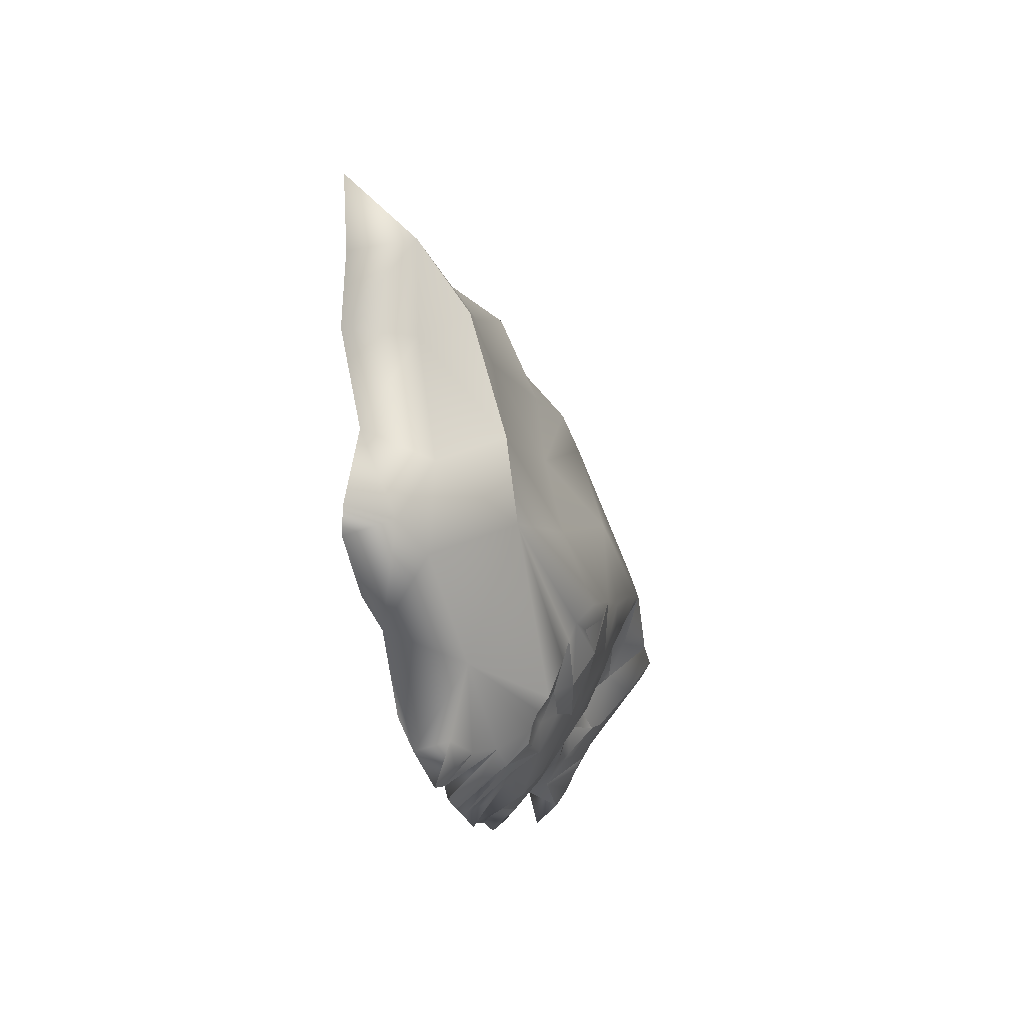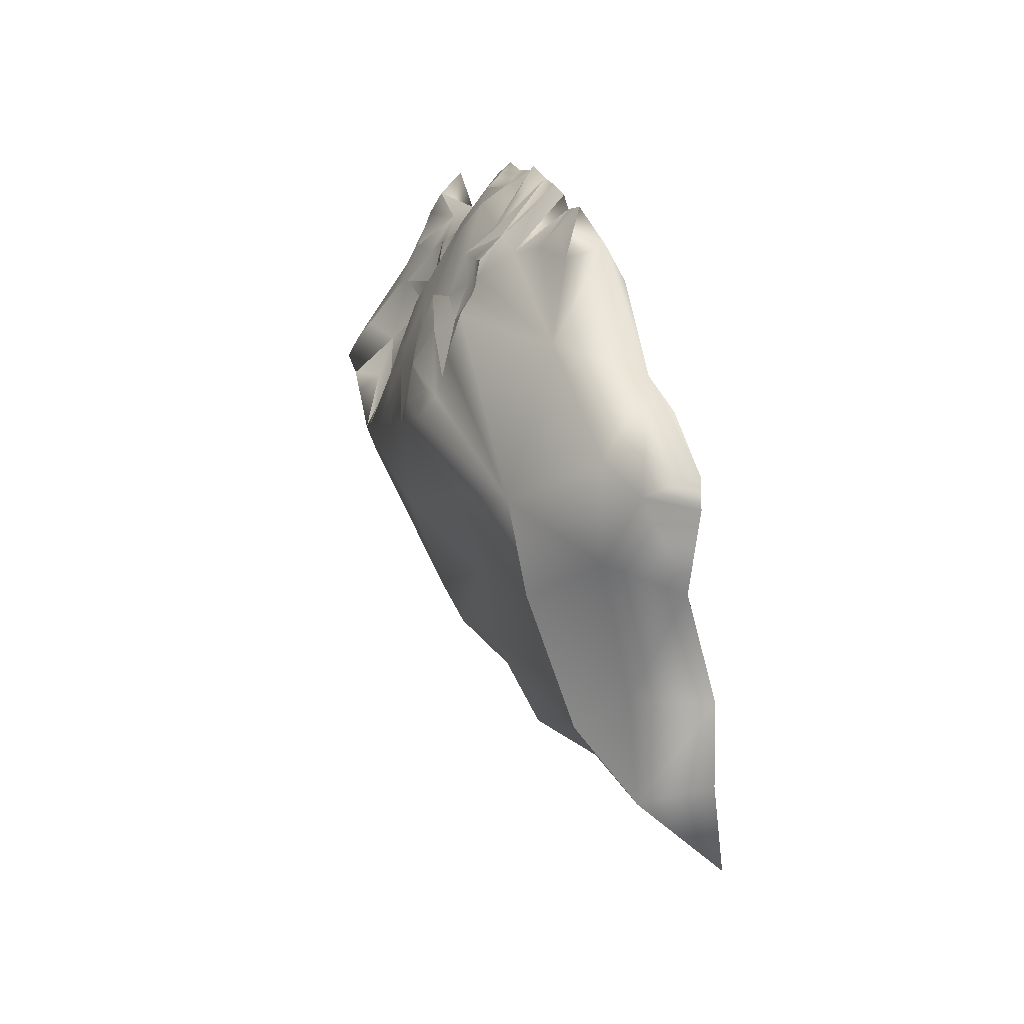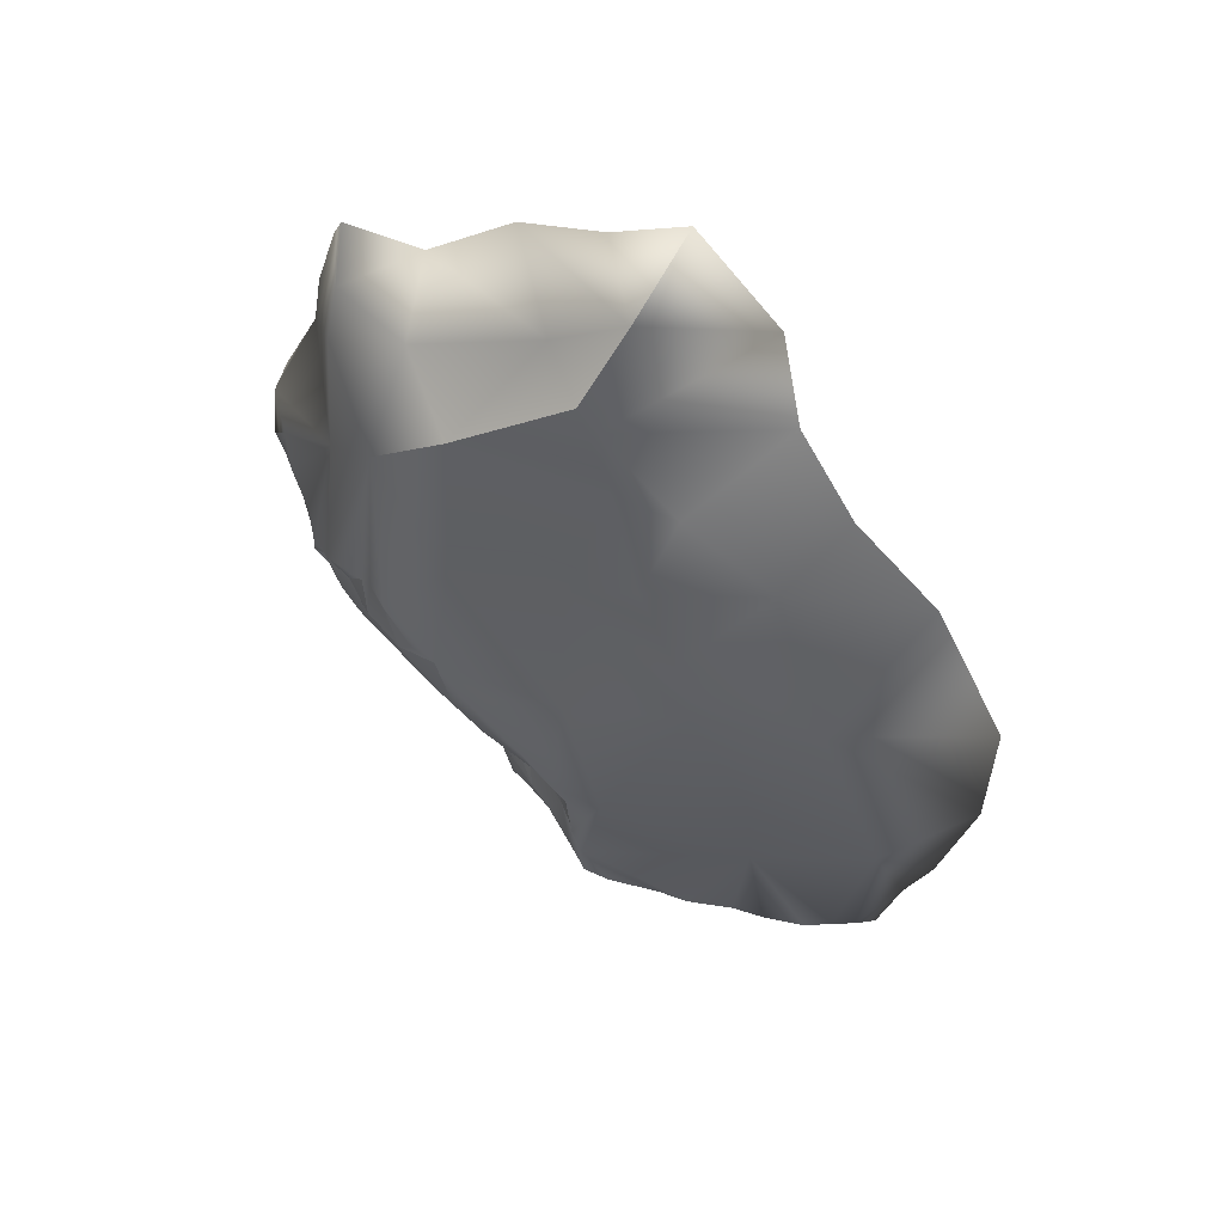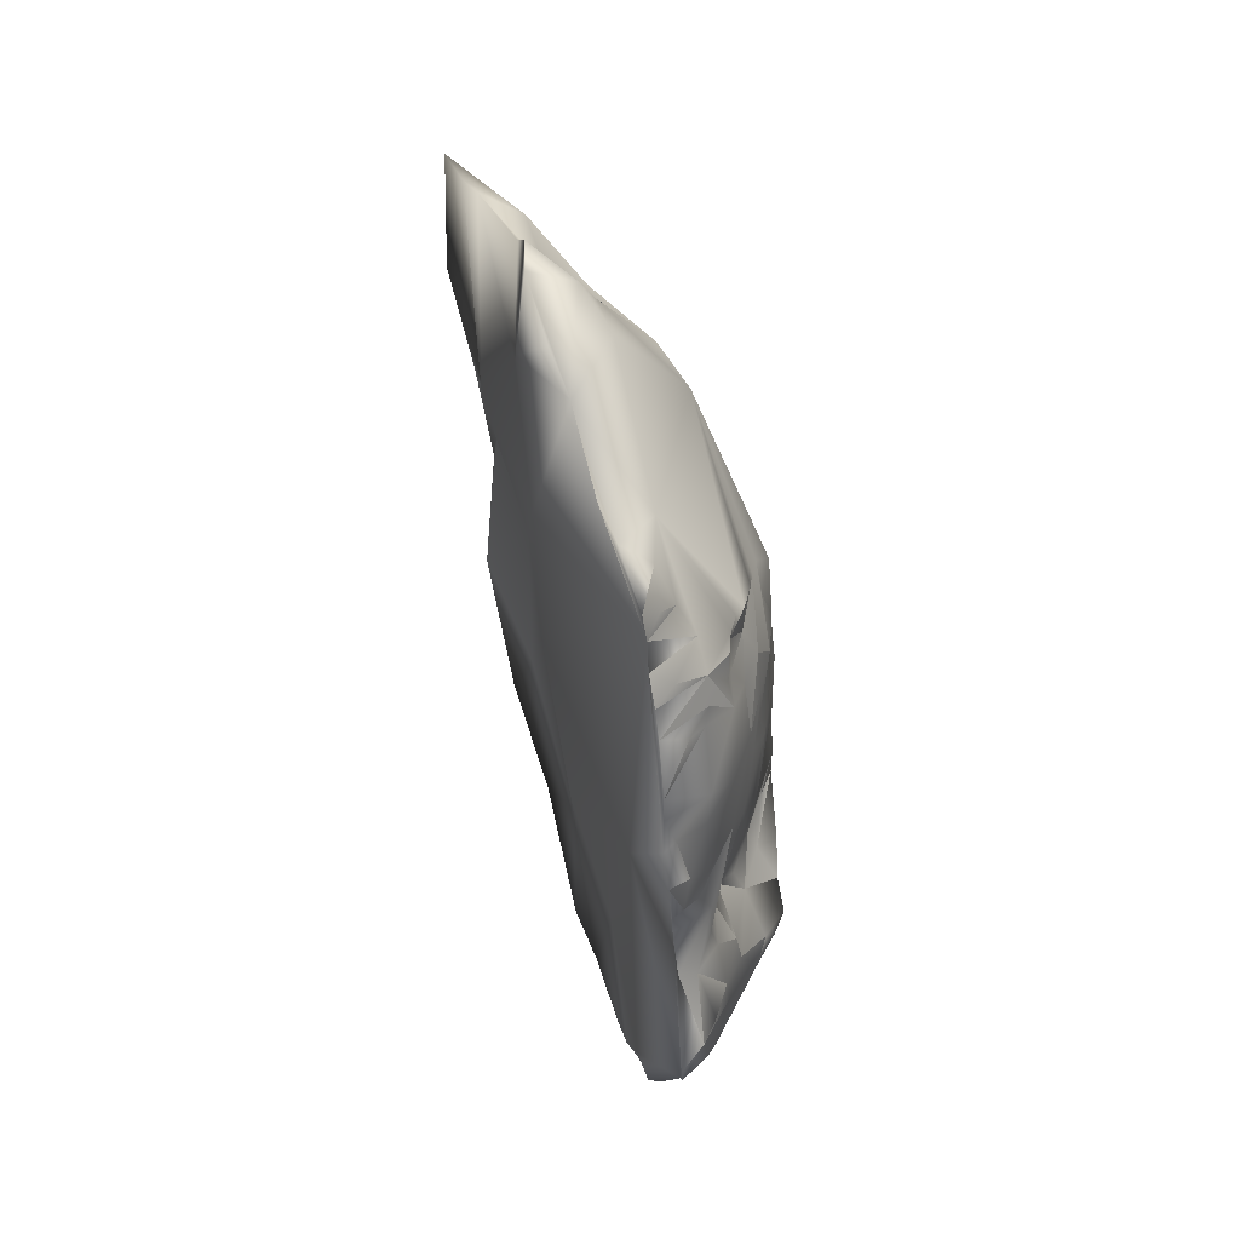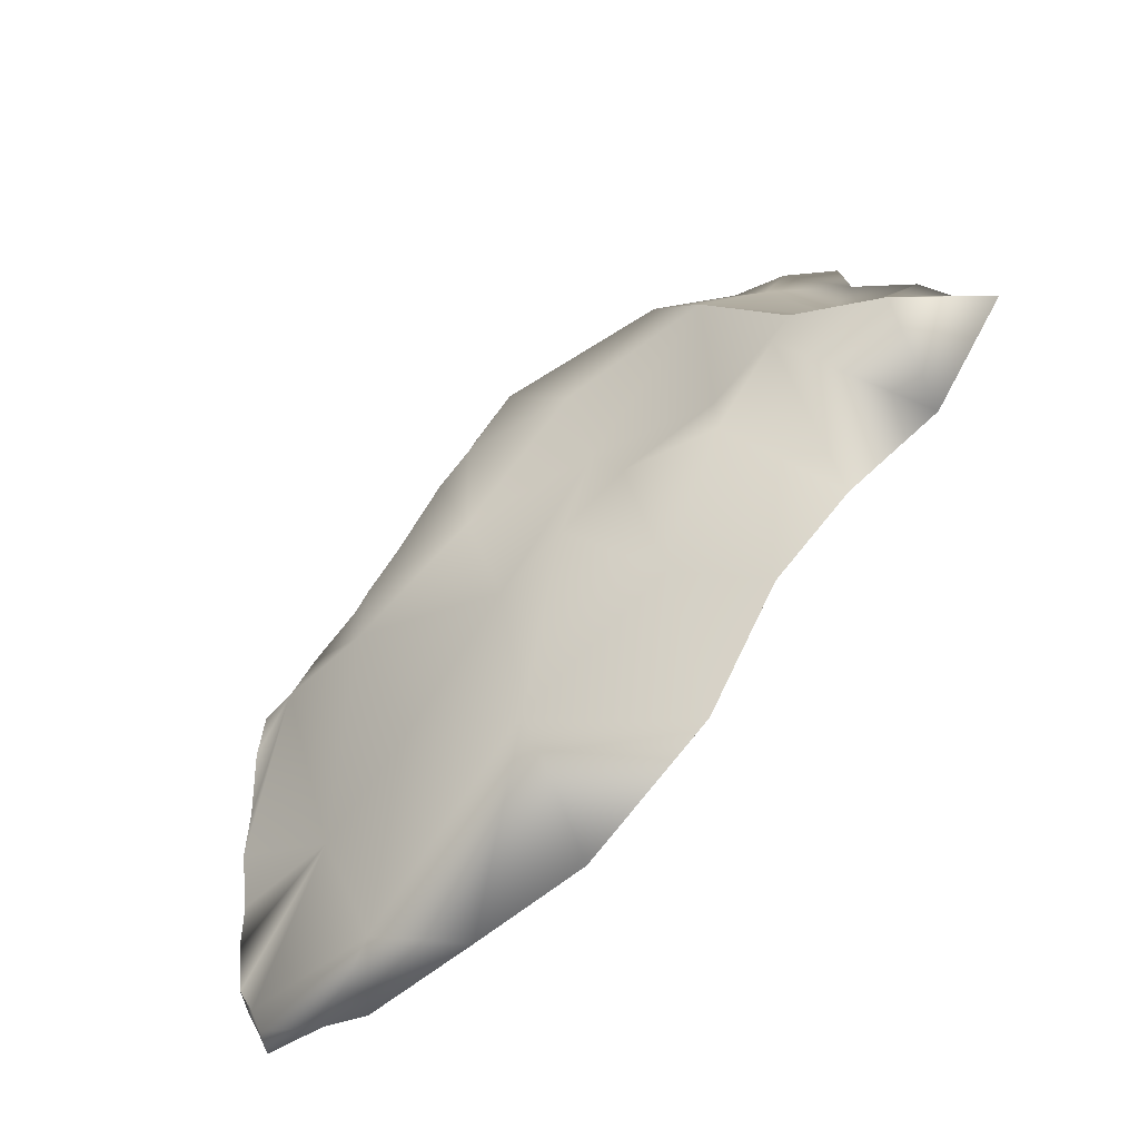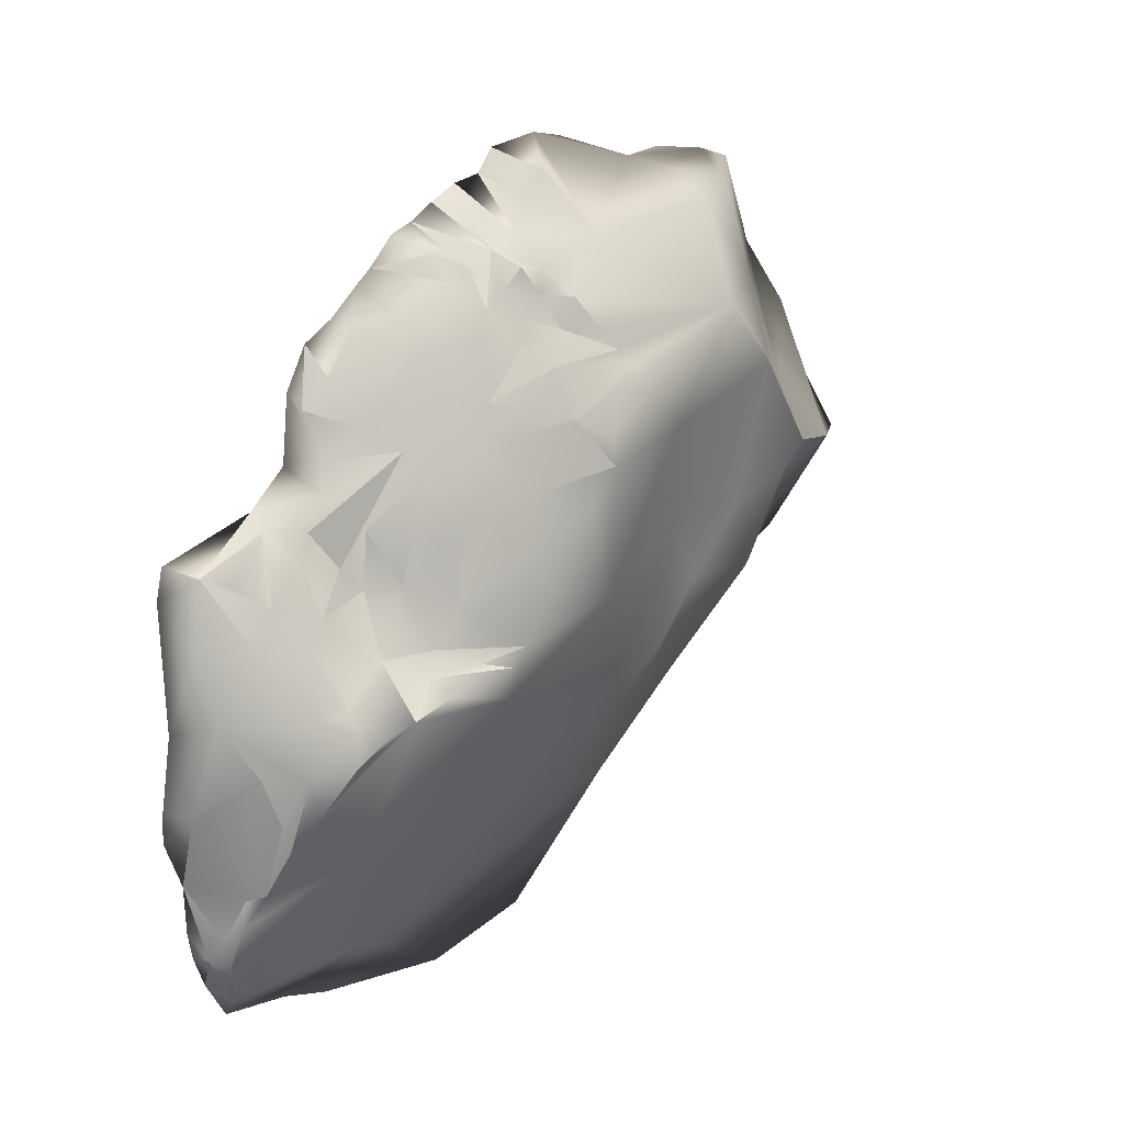
<metadata>
{"format":"obj","ext":"obj","renderer":"f3d","projection":"perspective","resolution":1024,"background":"white","views":[{"elev":40.1,"azim":2.0,"up":"+Y"},{"elev":50.2,"azim":176.8,"up":"+Z"},{"elev":67.1,"azim":112.7,"up":"+Y"},{"elev":-5.7,"azim":-11.8,"up":"+Y"},{"elev":-58.4,"azim":147.9,"up":"+Z"},{"elev":23.9,"azim":59.3,"up":"+Z"}]}
</metadata>
<code>
o shard23
v 0.4027 0.1715 0.1783
v 0.3456 0.2992 0.1484
v 0.3342 0.1593 0.01502
v 0.4432 0.08872 0.1106
v 0.4103 -0.049 -0.09277
v 0.3126 -0.06163 -0.311
v 0.2514 0.1123 -0.1787
v 0.2385 0.2458 -0.0456
v 0.1953 0.351 0.05209
v 0.1485 0.4809 0.1003
v 0.1267 0.6039 0.2294
v 0.2307 0.5178 0.2627
v 0.3069 0.4183 0.3009
v 0.3141 0.3864 0.2714
v 0.4925 -0.2978 0.3901
v 0.4652 -0.4395 0.3585
v 0.4765 -0.2738 0.4475
v 0.4654 -0.3893 0.3436
v 0.4656 -0.3531 0.3863
v 0.4675 -0.1803 0.5191
v 0.4863 -0.4909 0.3216
v 0.4327 -0.1868 0.5927
v 0.4252 -0.2424 0.5837
v 0.403 -0.4432 0.3807
v 0.5043 -0.4339 0.3015
v 0.4205 -0.1559 0.6222
v 0.4645 -0.5328 0.3525
v 0.3802 -0.1574 0.6637
v 0.3792 -0.1798 0.6487
v 0.3523 -0.1963 0.6822
v 0.4281 -0.2743 0.5409
v 0.4483 -0.4224 0.3926
v 0.4005 -0.475 0.4141
v 0.4091 -0.1266 0.6378
v 0.4831 -0.1257 0.5104
v 0.4557 -0.2937 0.475
v 0.4807 -0.1982 0.4833
v 0.3741 -0.1232 0.6817
v 0.4761 -0.3635 0.3136
v 0.4207 -0.112 0.6056
v 0.3236 -0.2348 0.7065
v 0.3937 -0.2579 0.6194
v 0.4295 -0.4736 0.3966
v 0.4406 -0.3914 0.4278
v 0.4137 -0.5985 0.3743
v 0.5375 -0.5391 0.1281
v 0.4981 -0.3218 0.3188
v 0.5608 -0.4694 0.1975
v 0.5229 -0.5666 -0.08179
v 0.5077 -0.2744 0.3617
v 0.3095 -0.2008 0.7134
v 0.397 -0.292 0.5795
v 0.4206 -0.3427 0.5057
v 0.5197 -0.4584 0.2684
v 0.499 -0.3873 -0.04134
v 0.5195 -0.2343 0.3629
v 0.3172 0.06317 0.6617
v 0.415 -0.3793 0.466
v 0.446 -0.5646 0.3628
v 0.4643 -0.6182 -0.1027
v 0.4336 -0.5978 0.01807
v 0.5086 -0.349 0.2705
v 0.4691 -0.08449 0.5505
v 0.4459 -0.1233 0.5734
v 0.4042 -0.09712 0.6636
v 0.355 -0.3122 0.601
v 0.5042 -0.5123 0.2637
v 0.5926 -0.3561 0.182
v 0.4526 -0.006365 0.578
v 0.4894 -0.1592 0.4772
v 0.3818 -0.3563 0.5588
v 0.5311 -0.37 0.2415
v 0.5368 -0.167 0.3409
v 0.4609 0.01132 0.5539
v 0.4075 -0.06958 0.6591
v 0.1794 0.2442 0.7221
v 0.1604 0.2553 0.6102
v 0.1554 0.3339 0.7022
v 0.4711 0.02951 0.5351
v 0.5102 -0.1758 0.4243
v 0.4483 0.1118 0.4264
v 0.3251 -0.2668 0.6684
v 0.4848 -0.6088 0.06789
v 0.5357 -0.2962 0.2406
v 0.5186 -0.5604 -0.04615
v 0.4884 -0.6005 -0.1362
v 0.496 0.03708 0.503
v 0.4399 -0.06207 0.5873
v 0.2468 0.01143 0.7858
v 0.4851 -0.008699 0.5098
v 0.3261 -0.04817 0.73
v 0.3593 -0.07925 0.6924
v 0.3824 -0.393 0.5233
v 0.3641 -0.4038 0.5426
v 0.4236 -0.6112 0.3352
v 0.5943 -0.4374 0.1396
v 0.5015 -0.5839 -0.1057
v 0.2747 -0.06607 0.7825
v 0.3007 -0.1671 0.7315
v 0.3475 -0.3694 0.5943
v 0.5042 -0.5751 0.1909
v 0.4591 -0.6215 0.1736
v 0.4682 -0.6144 -0.1379
v 0.4179 -0.04952 0.6419
v 0.5121 -0.03224 0.2404
v 0.3258 -0.1374 0.7227
v 0.3296 -0.2899 0.6496
v 0.336 -0.3268 0.6163
v 0.4716 -0.5863 0.2753
v 0.4485 -0.6351 0.02325
v 0.5884 -0.4307 0.1819
v 0.5671 -0.4337 0.2128
v 0.5361 -0.0741 0.38
v 0.5004 -0.07679 0.489
v 0.3021 -0.05913 0.7515
v 0.3835 -0.4215 0.4574
v 0.568 -0.4879 0.1238
v 0.5709 -0.4802 0.07032
v 0.4139 -0.07619 0.6269
v 0.4329 -0.03756 0.624
v 0.4527 -0.615 -0.04177
v 0.5595 -0.2473 0.2192
v 0.2963 -0.004256 0.7494
v 0.5652 -0.2127 0.164
v 0.5334 -0.2597 0.2853
v 0.5102 -0.03009 0.4619
v 0.4317 -0.4774 -0.2619
v 0.5309 -0.5506 0.07586
v 0.5071 -0.5805 -0.143
v 0.4627 -0.5985 -0.1865
v 0.4546 -0.6346 0.0697
v 0.5566 -0.1405 0.2889
v 0.5182 -0.1554 0.4075
v 0.2866 -0.09263 0.7546
v 0.6035 -0.4005 0.1743
v 0.5353 -0.5391 -0.03613
v 0.5553 -0.3154 0.215
v 0.5867 -0.3013 0.1994
v 0.5529 -0.5202 0.06343
v 0.2701 0.3417 0.5485
v 0.2898 -0.1277 0.7479
v 0.5759 -0.2123 0.2121
v 0.2251 0.3337 0.6669
v 0.237 0.4233 0.368
v 0.2259 0.06282 0.7704
v 0.461 -0.5722 -0.2397
v 0.1577 0.3745 0.6863
v 0.2053 0.1827 0.7228
v 0.478 -0.5679 -0.2126
v 0.5199 -0.029 0.4235
v 0.374 -0.3238 0.2484
v 0.4858 -0.587 -0.1716
v 0.5592 -0.514 0.02909
v 0.3847 0.2351 0.5552
v 0.2668 0.2718 0.6654
v 0.3985 -0.4123 0.01002
v 0.4919 -0.5698 -0.181
v 0.1704 0.4056 0.5623
v 0.1912 0.2862 0.4213
v 0.2917 -0.02279 0.04703
v 0.3363 -0.247 0.03834
v 0.5718 -0.1896 0.2342
v 0.3648 0.3128 0.455
v 0.2346 0.1146 0.3034
v 0.3737 -0.2557 -0.1482
v 0.1798 0.2812 0.2209
v 0.4062 -0.4079 -0.2929
v 0.2693 0.1189 0.06805
v 0.3115 -0.0416 -0.1398
v 0.4388 -0.3624 -0.2116
v 0.4939 -0.1973 -0.02865
v 0.418 0.1251 0.2741
v 0.3373 0.286 0.2442
v 0.1365 0.541 0.3316
v 0.226 0.2625 0.05961
v 0.3686 -0.2208 -0.3247
v 0.4705 -0.009044 0.07568
v 0.1381 0.4928 0.4504
v 0.2416 0.1045 -0.1278
f 4 3 1
f 6 7 5
f 7 8 3
f 11 12 10
f 14 12 13
f 31 36 20
f 20 36 17
f 15 17 19
f 23 20 22
f 32 16 18
f 17 36 19
f 43 21 16
f 19 18 39
f 21 25 16
f 36 31 53
f 23 31 20
f 18 16 25
f 64 22 20
f 37 20 17
f 16 32 43
f 19 36 18
f 43 27 21
f 47 19 39
f 19 47 15
f 18 36 32
f 101 48 67
f 18 25 39
f 50 15 47
f 63 64 20
f 17 15 80
f 32 36 44
f 33 59 43
f 21 67 54
f 22 64 26
f 28 29 26
f 15 50 80
f 45 33 24
f 59 33 45
f 43 59 27
f 67 48 54
f 62 47 39
f 26 38 28
f 20 37 35
f 63 20 35
f 80 50 56
f 37 17 80
f 42 26 29
f 22 42 23
f 21 27 59
f 38 26 34
f 28 30 29
f 42 22 26
f 36 53 58
f 25 21 54
f 34 65 38
f 23 52 31
f 31 52 53
f 44 33 43
f 25 72 39
f 101 117 48
f 64 40 26
f 34 26 40
f 63 35 114
f 75 38 65
f 23 42 52
f 44 36 58
f 112 54 48
f 117 101 46
f 49 85 97
f 92 38 75
f 41 51 82
f 43 32 44
f 86 97 121
f 60 86 121
f 62 39 72
f 97 85 121
f 47 125 50
f 92 75 57
f 35 37 70
f 30 28 51
f 51 41 30
f 42 29 82
f 52 71 53
f 53 71 93
f 109 101 67
f 47 62 84
f 72 25 54
f 97 129 49
f 129 55 49
f 56 50 125
f 37 80 70
f 51 28 38
f 30 41 82
f 29 30 82
f 66 71 52
f 21 59 67
f 46 101 83
f 46 83 128
f 34 119 65
f 34 40 119
f 91 57 123
f 58 53 93
f 45 95 59
f 112 48 111
f 133 56 73
f 114 79 63
f 88 63 74
f 133 80 56
f 67 59 109
f 60 121 61
f 111 48 117
f 112 72 54
f 60 103 86
f 125 47 84
f 79 74 63
f 65 119 75
f 63 88 64
f 98 89 145
f 92 57 91
f 51 38 99
f 116 33 44
f 118 68 96
f 118 96 117
f 79 114 90
f 69 74 154
f 64 88 40
f 88 74 69
f 115 123 98
f 99 38 106
f 92 106 38
f 33 116 24
f 62 72 84
f 56 125 73
f 89 98 123
f 114 35 70
f 90 126 87
f 115 91 123
f 42 66 52
f 100 71 66
f 108 100 66
f 95 45 24
f 95 109 59
f 83 121 85
f 128 139 46
f 85 49 136
f 120 69 154
f 80 133 70
f 114 126 90
f 76 78 77
f 99 82 51
f 82 107 42
f 107 66 42
f 94 58 93
f 102 83 101
f 131 110 83
f 103 60 61
f 73 132 113
f 104 57 75
f 104 75 119
f 115 134 91
f 141 106 92
f 107 82 99
f 71 100 93
f 58 116 44
f 121 83 110
f 117 96 111
f 112 111 135
f 137 122 84
f 49 55 136
f 97 86 129
f 137 142 122
f 113 132 105
f 74 79 154
f 134 92 91
f 134 141 92
f 108 66 107
f 109 102 101
f 112 68 72
f 72 137 84
f 46 139 117
f 88 119 40
f 70 133 114
f 133 73 113
f 94 93 100
f 116 58 94
f 128 83 85
f 138 124 142
f 90 87 79
f 121 110 61
f 149 146 127
f 112 135 68
f 142 137 138
f 128 85 136
f 122 162 84
f 84 162 125
f 73 125 132
f 98 134 115
f 116 94 100
f 102 131 83
f 130 103 61
f 117 153 118
f 153 68 118
f 86 103 130
f 120 119 88
f 150 81 87
f 150 87 126
f 141 99 106
f 96 135 111
f 68 137 72
f 139 153 117
f 129 86 152
f 134 98 145
f 141 107 99
f 24 116 100
f 102 95 24
f 95 102 109
f 102 110 131
f 96 68 135
f 120 104 119
f 150 114 133
f 114 150 126
f 133 113 150
f 89 123 57
f 150 113 105
f 140 143 155
f 148 145 89
f 108 107 141
f 128 136 139
f 130 152 86
f 104 120 57
f 148 89 57
f 147 77 78
f 155 143 148
f 108 24 100
f 162 122 142
f 132 125 162
f 87 154 79
f 155 148 57
f 143 147 78
f 158 147 143
f 143 78 148
f 134 108 141
f 151 24 108
f 151 102 24
f 61 110 102
f 146 149 130
f 129 152 157
f 149 152 130
f 162 105 132
f 120 154 57
f 147 158 77
f 148 78 76
f 151 108 134
f 61 102 151
f 130 127 146
f 138 137 68
f 136 153 139
f 157 55 129
f 57 154 155
f 76 77 148
f 148 134 145
f 156 61 151
f 136 55 153
f 87 81 154
f 130 61 156
f 68 124 138
f 154 140 155
f 140 158 143
f 158 159 77
f 164 148 77
f 164 134 148
f 160 151 134
f 161 156 151
f 127 130 156
f 149 157 152
f 170 149 127
f 158 144 178
f 159 164 77
f 160 134 164
f 161 151 160
f 127 156 161
f 167 170 127
f 154 163 140
f 165 127 161
f 55 68 153
f 167 127 165
f 162 142 124
f 163 154 81
f 144 158 140
f 178 159 158
f 166 164 159
f 165 161 160
f 68 55 124
f 149 170 157
f 176 167 165
f 105 81 150
f 163 144 140
f 166 159 178
f 168 164 166
f 168 160 164
f 169 165 160
f 176 165 169
f 55 171 124
f 157 170 55
f 170 167 176
f 105 162 124
f 105 177 172
f 105 172 81
f 173 13 163
f 13 144 163
f 174 166 178
f 175 168 166
f 169 160 168
f 55 170 171
f 124 177 105
f 81 172 163
f 175 166 174
f 179 168 175
f 179 169 168
f 176 169 6
f 177 124 171
f 172 173 163
f 12 144 13
f 12 174 178
f 11 174 12
f 10 174 11
f 10 175 174
f 175 10 9
f 7 6 179
f 5 170 176
f 5 171 170
f 1 173 172
f 3 2 1
f 4 5 3
f 4 177 5
f 7 3 5
f 8 2 3
f 8 9 2
f 9 14 2
f 9 10 14
f 14 10 12
f 69 120 88
f 13 173 14
f 12 178 144
f 9 8 175
f 8 7 179
f 179 175 8
f 179 6 169
f 6 5 176
f 5 177 171
f 4 172 177
f 172 4 1
f 1 2 173
f 2 14 173

</code>
